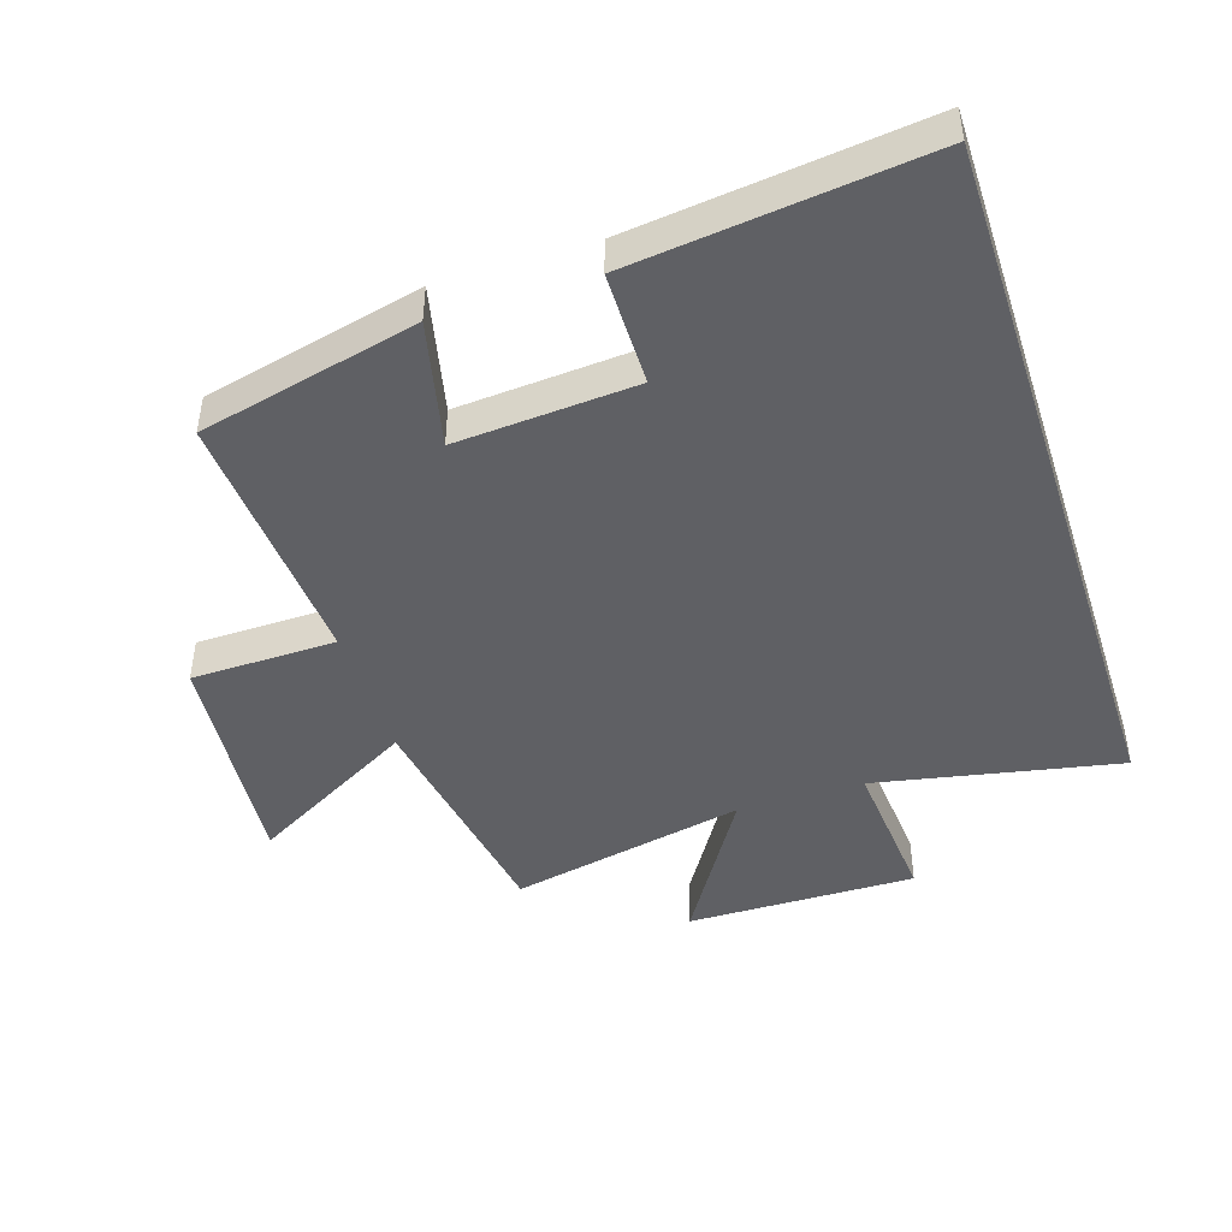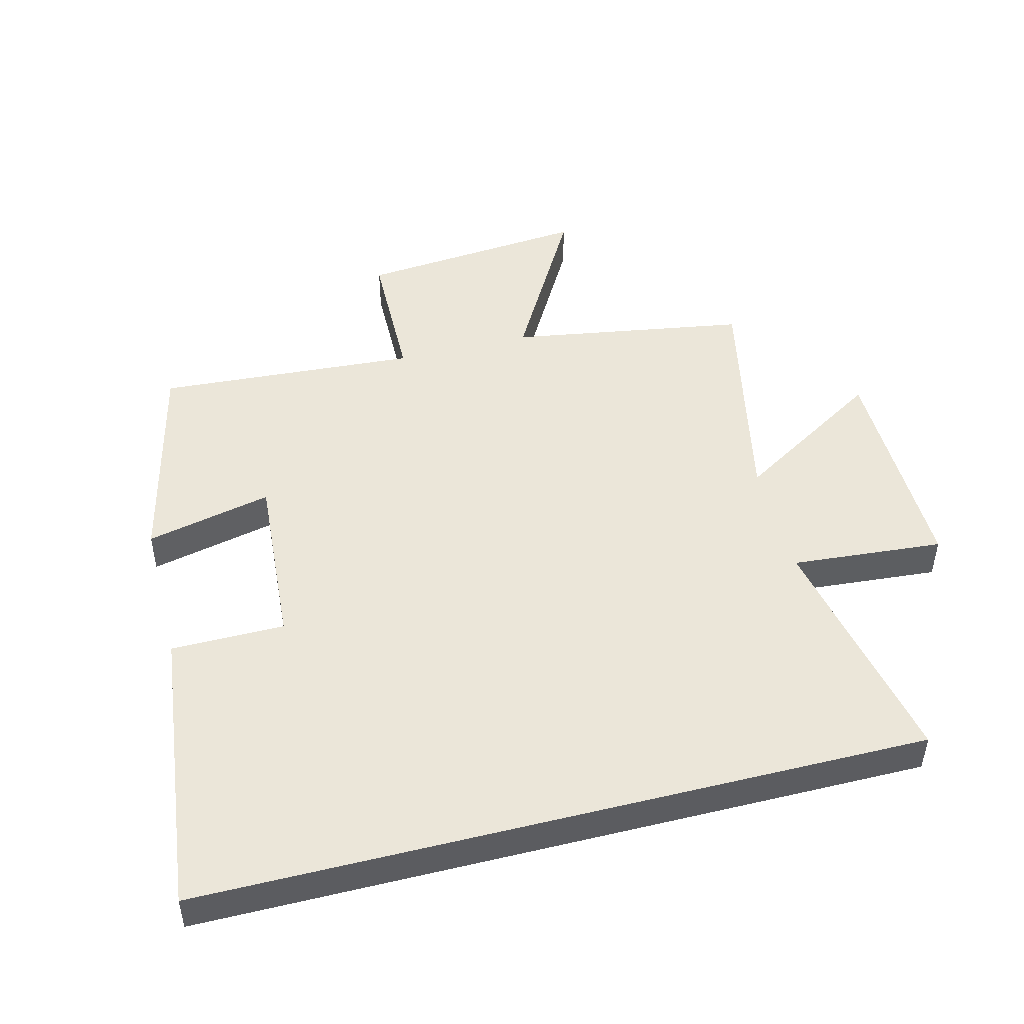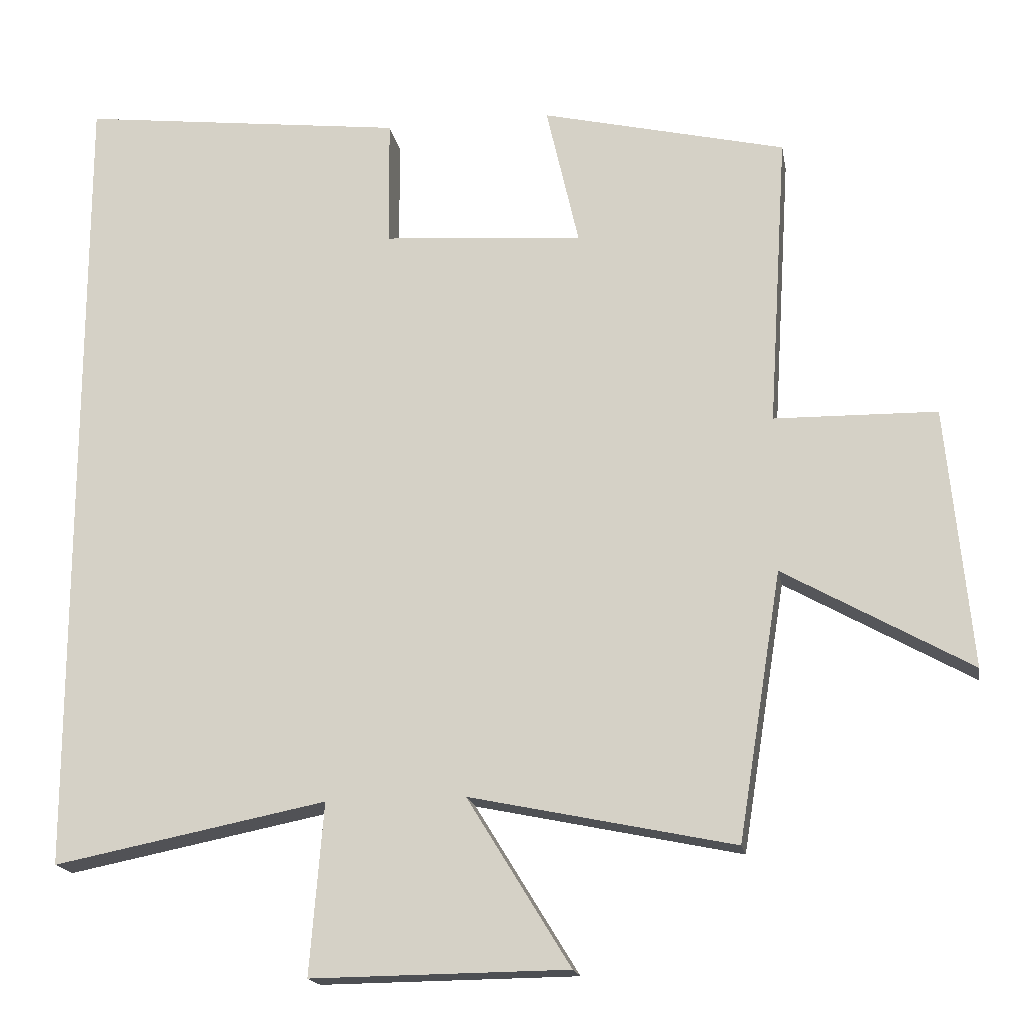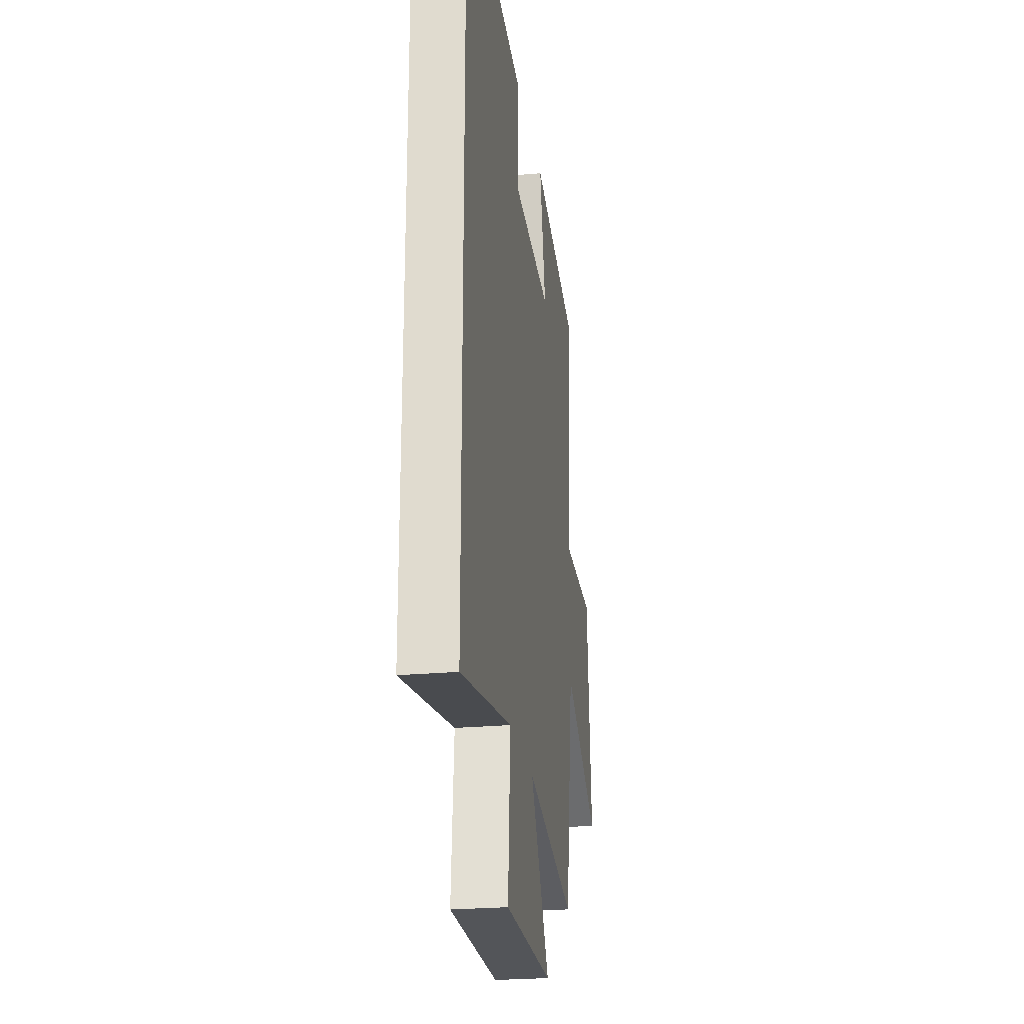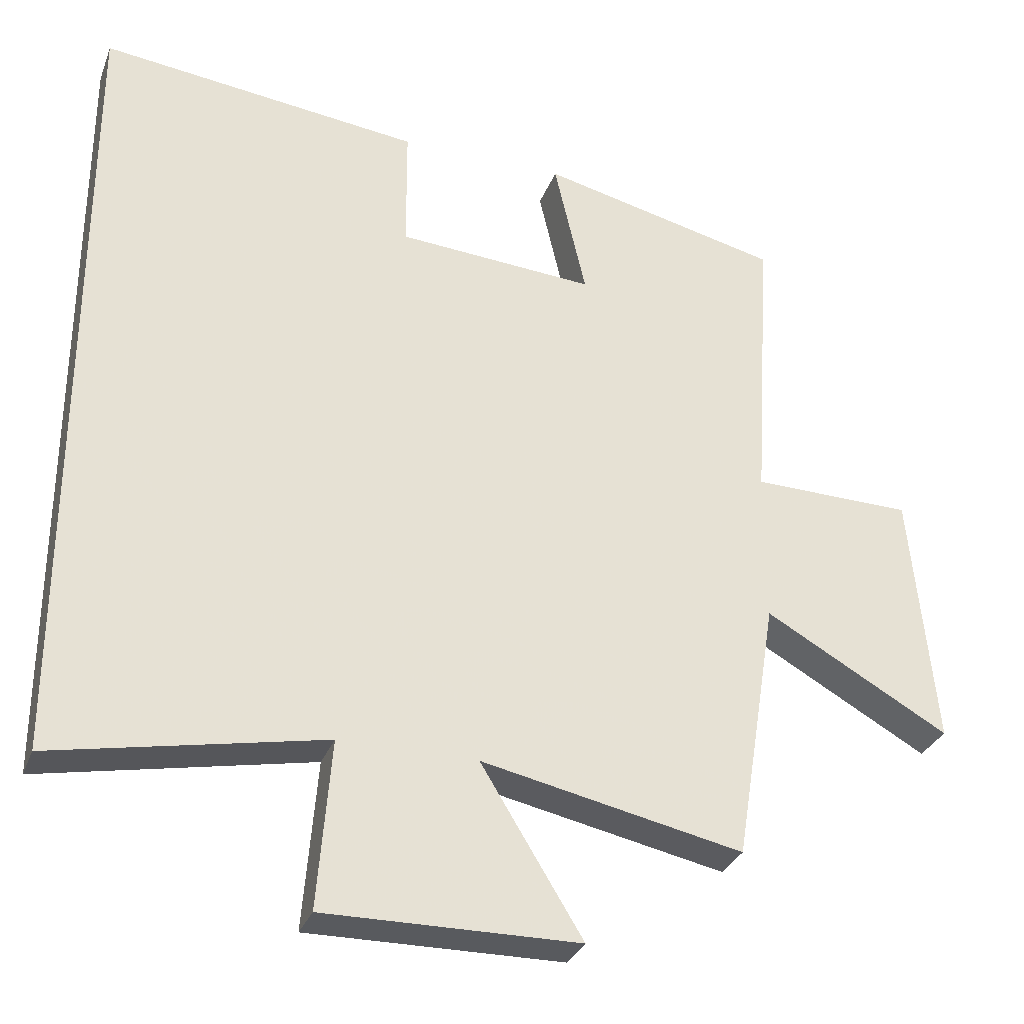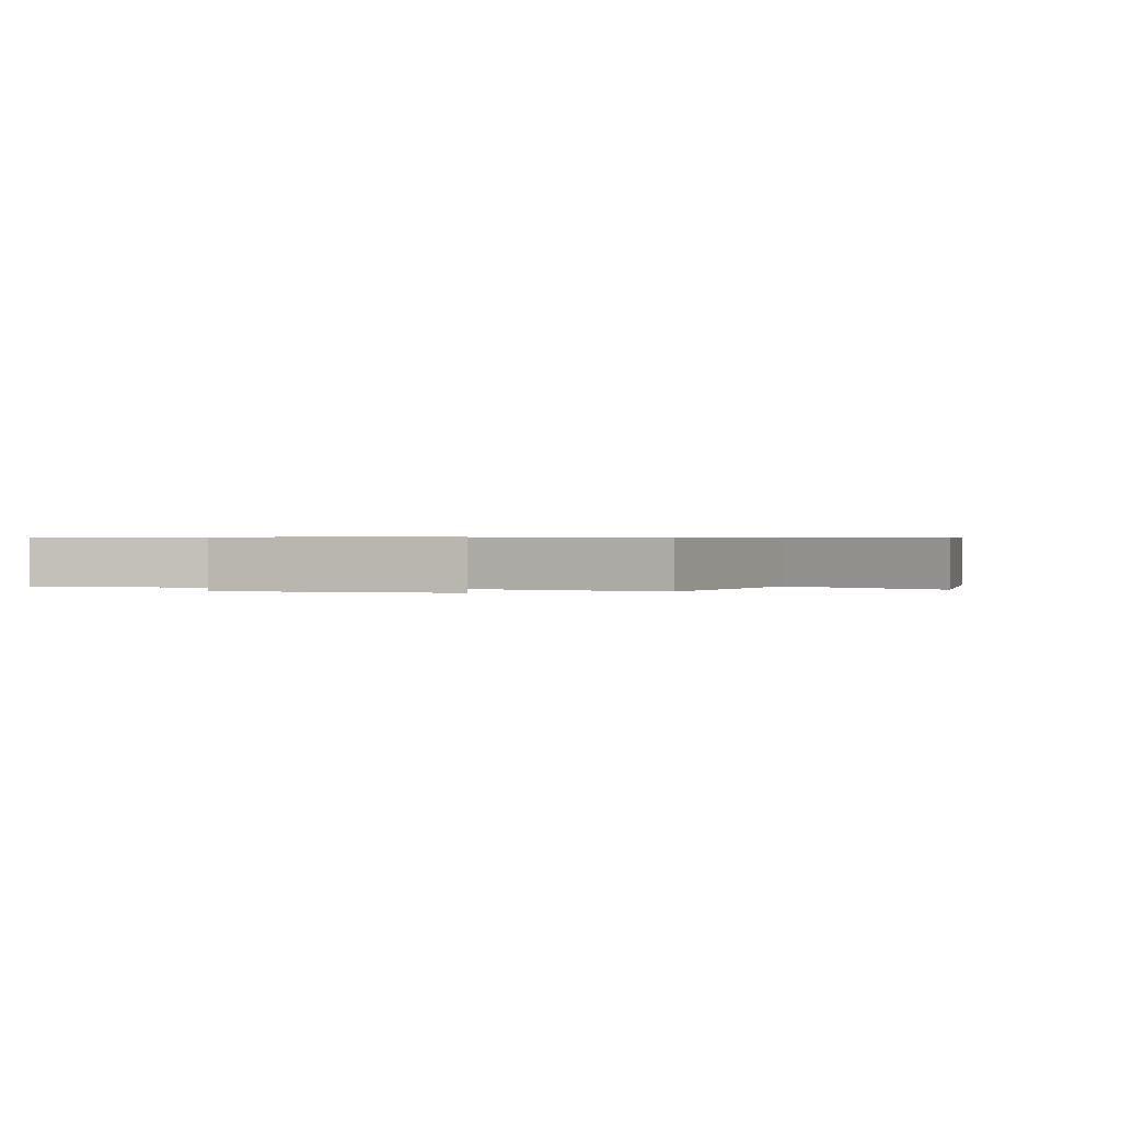
<metadata>
{"format":"obj","ext":"obj","renderer":"f3d","projection":"perspective","resolution":1024,"background":"white","views":[{"elev":-45.0,"azim":17.9,"up":"+Y"},{"elev":48.0,"azim":75.7,"up":"+Y"},{"elev":-17.6,"azim":-170.0,"up":"+Z"},{"elev":-24.9,"azim":98.4,"up":"+Z"},{"elev":-31.2,"azim":161.2,"up":"+Z"},{"elev":0.5,"azim":-162.0,"up":"+Y"}]}
</metadata>
<code>
v 0.5 0.07 -0.575
v 0.121 0.07 -0.5
v 0.14 0.07 -0.737
v -0.216 0.07 -0.733
v -0.073 0.07 -0.5
v -0.44 0.07 -0.577
v -0.5 0.07 -0.206
v -0.759 0.07 -0.352
v -0.725 0.07 0.008
v -0.5 0.07 0.012
v -0.526 0.07 0.42
v -0.187 0.07 0.5
v -0.232 0.07 0.303
v 0.046 0.07 0.323
v 0.047 0.07 0.5
v 0.5 0.07 0.554
v 0.5 0 -0.575
v 0.121 0 -0.5
v 0.14 0 -0.737
v -0.216 0 -0.733
v -0.073 0 -0.5
v -0.44 0 -0.577
v -0.5 0 -0.206
v -0.759 0 -0.352
v -0.725 0 0.008
v -0.5 0 0.012
v -0.526 0 0.42
v -0.187 0 0.5
v -0.232 0 0.303
v 0.046 0 0.323
v 0.047 0 0.5
v 0.5 0 0.554
f 14 15 16 1
f 13 14 1 2
f 10 11 12 13
f 10 13 2 3
f 7 8 9 10
f 5 6 7 10
f 5 10 3
f 3 4 5
f 17 32 31 30
f 18 17 30 29
f 29 28 27 26
f 19 18 29 26
f 26 25 24 23
f 26 23 22 21
f 19 26 21
f 21 20 19
f 1 17 18 2
f 2 18 19 3
f 3 19 20 4
f 4 20 21 5
f 5 21 22 6
f 6 22 23 7
f 7 23 24 8
f 8 24 25 9
f 9 25 26 10
f 10 26 27 11
f 11 27 28 12
f 12 28 29 13
f 13 29 30 14
f 14 30 31 15
f 15 31 32 16
f 16 32 17 1

</code>
